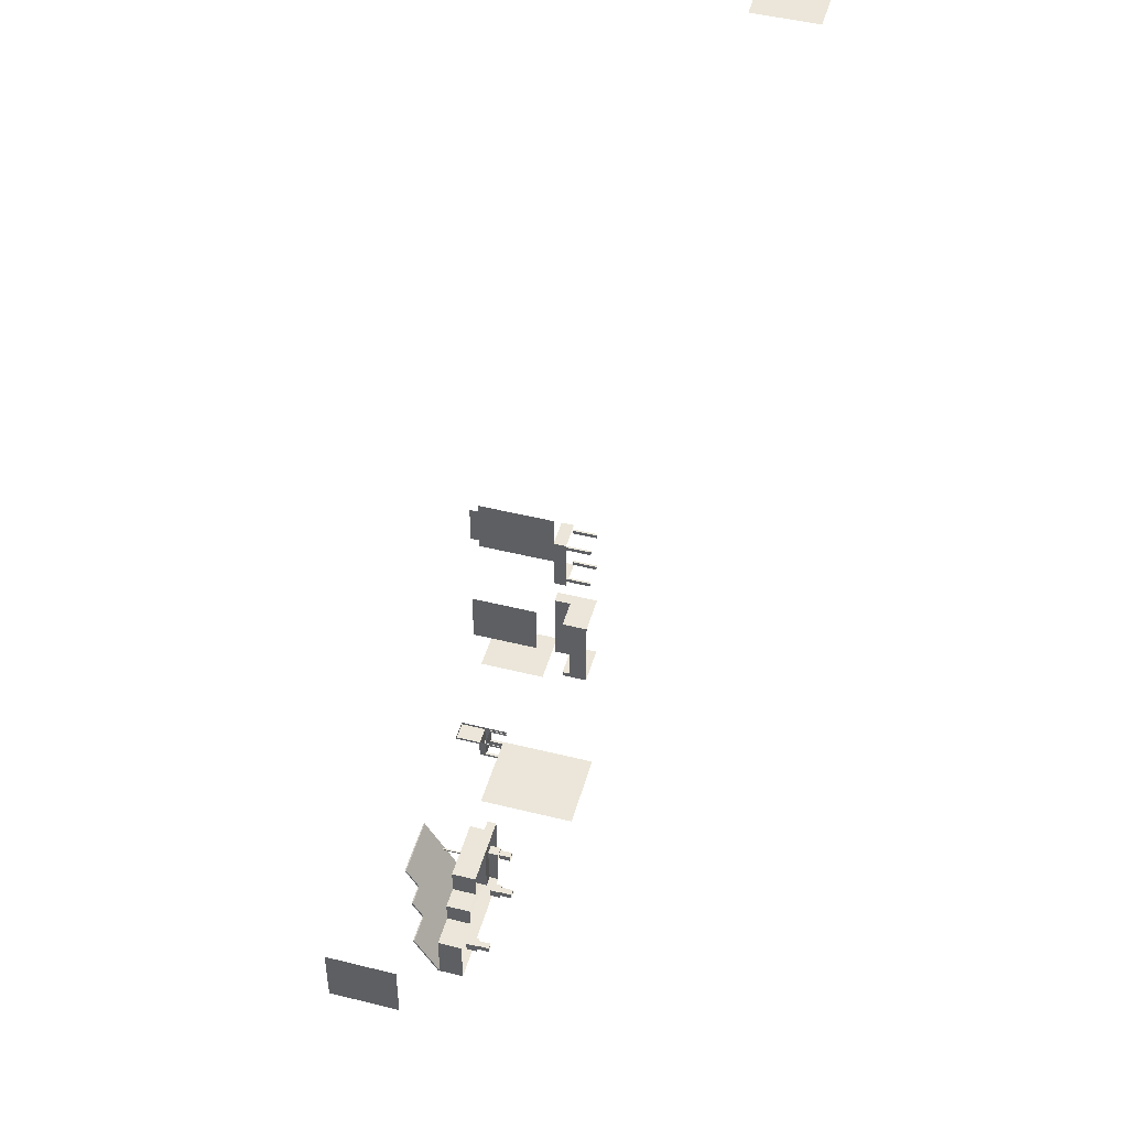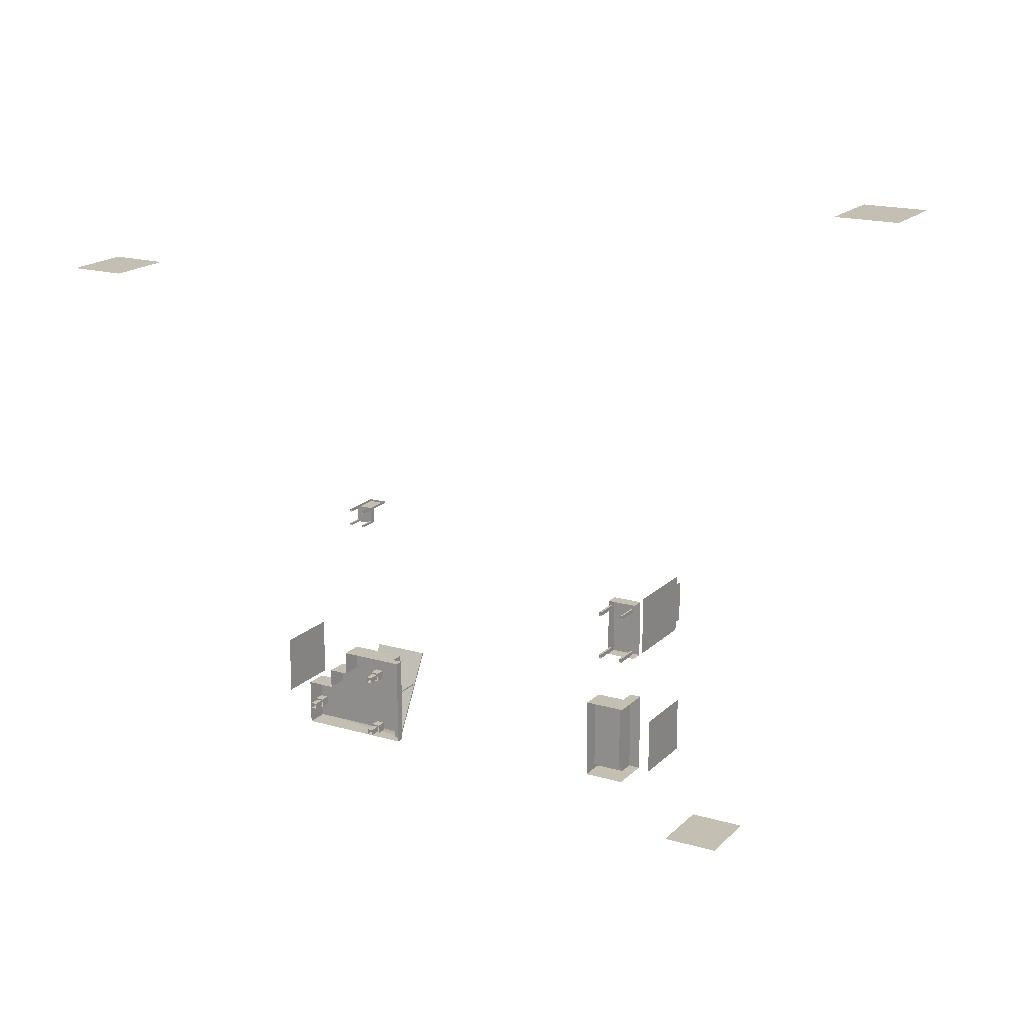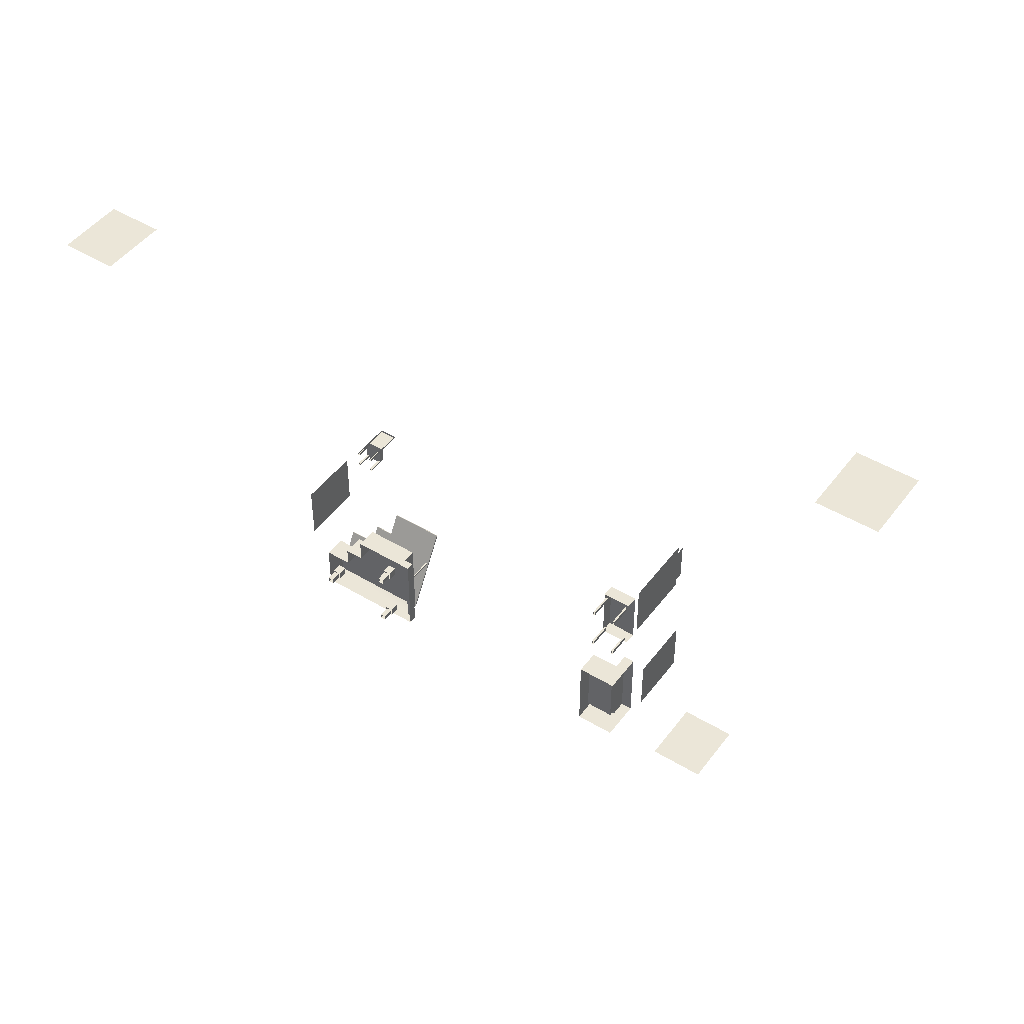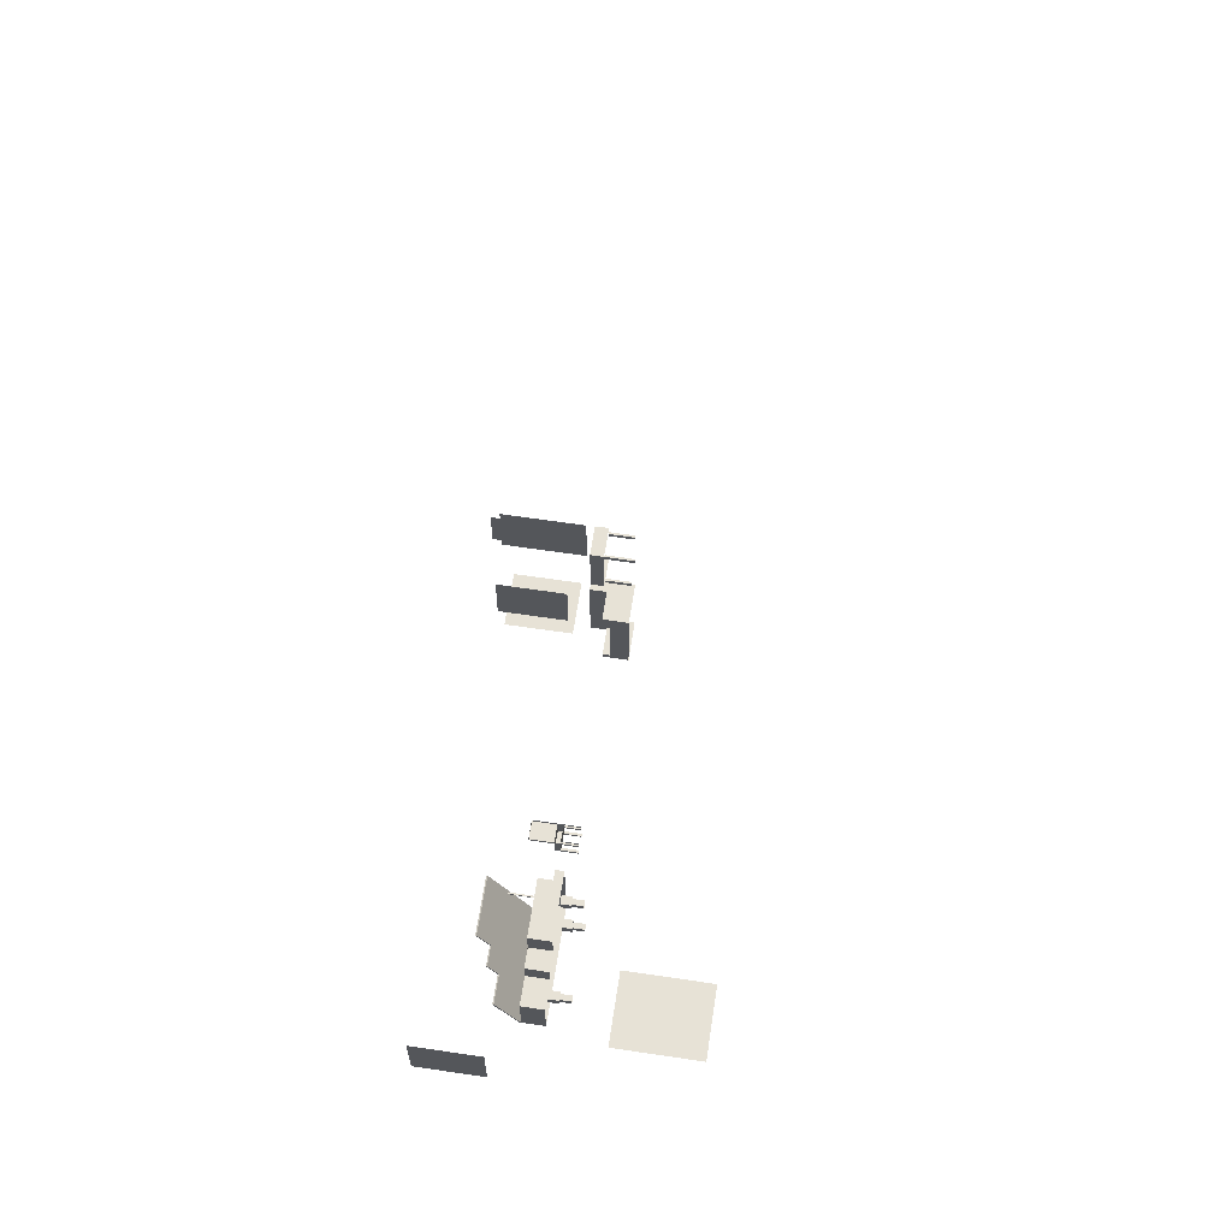
<metadata>
{"format":"obj","ext":"obj","renderer":"f3d","projection":"perspective","resolution":1024,"background":"white","views":[{"elev":47.7,"azim":105.7,"up":"+Y"},{"elev":17.8,"azim":-150.3,"up":"+Y"},{"elev":46.4,"azim":-145.4,"up":"+Y"},{"elev":63.7,"azim":98.6,"up":"+Y"}]}
</metadata>
<code>
g White_house_furniture9
v -7.6 6.187 7.125
v -7.6 8.631 7.125
v -7.6 8.631 6.857
v -7.6 6.187 6.857
v -7.6 6.013 7.691
v -7.6 6.013 7.125
v -7.6 8.806 7.691
v -7.6 8.806 7.125
v -6.596 6.187 6.857
v -6.596 8.631 6.857
v -6.596 8.806 6.251
v -6.596 6.013 6.251
v -6.596 6.013 7.125
v -6.596 6.187 7.125
v -6.596 8.631 7.125
v -6.596 8.806 7.125
v -7.6 6.013 7.125
v -7.993 6.013 6.251
v -7.6 6.013 7.691
v -6.596 6.013 7.125
v -6.596 6.013 6.251
v -7.993 6.013 7.691
v -6.596 8.806 7.125
v -7.6 8.806 7.125
v -7.993 8.806 6.251
v -6.596 8.806 6.251
v -7.6 8.806 7.691
v -7.993 8.806 7.691
v -6.596 6.187 7.125
v -7.6 6.187 7.125
v -7.6 6.187 6.857
v -6.596 6.187 6.857
v -7.6 6.187 6.857
v -7.6 8.631 6.857
v -6.596 8.631 6.857
v -6.596 6.187 6.857
v -7.6 6.013 7.125
v -7.6 6.187 7.125
v -6.596 6.187 7.125
v -6.596 6.013 7.125
v -7.6 8.631 7.125
v -7.6 8.806 7.125
v -6.596 8.806 7.125
v -6.596 8.631 7.125
v -7.993 6.013 7.691
v -7.993 8.806 7.691
v -7.6 8.806 7.691
v -7.6 6.013 7.691
v -6.596 8.631 6.857
v -7.6 8.631 6.857
v -7.6 8.631 7.125
v -6.596 8.631 7.125
v 2.842 14.48 7.703
v 2.842 14.4 7.703
v 2.842 14.4 6.956
v 2.842 14.4 6.769
v 2.842 14.4 6.247
v 2.842 14.48 6.247
v 2.842 13.88 6.956
v 2.842 13.95 6.769
v 2.842 13.88 6.247
v 2.842 13.95 6.247
v 3.365 13.95 6.769
v 3.365 13.88 6.769
v 3.365 13.88 6.247
v 3.365 13.95 6.247
v 3.365 14.48 6.769
v 3.365 14.4 6.769
v 3.365 14.4 6.247
v 3.365 14.48 6.247
v 3.44 14.4 7.703
v 3.44 14.48 7.703
v 3.44 14.4 6.956
v 3.44 14.4 6.769
v 3.44 14.48 6.247
v 3.44 14.4 6.247
v 3.44 13.95 6.769
v 3.44 13.88 6.956
v 3.44 13.95 6.247
v 3.44 13.88 6.247
v 2.917 13.88 6.769
v 2.917 13.95 6.769
v 2.917 13.95 6.247
v 2.917 13.88 6.247
v 2.917 14.4 6.769
v 2.917 14.48 6.769
v 2.917 14.48 6.247
v 2.917 14.4 6.247
v 2.842 13.88 6.956
v 2.917 13.88 6.769
v 2.917 13.88 6.247
v 2.842 13.88 6.247
v 3.365 13.88 6.769
v 3.44 13.88 6.956
v 3.44 13.88 6.247
v 3.365 13.88 6.247
v 2.842 14.4 6.769
v 2.917 14.4 6.769
v 2.917 14.4 6.247
v 2.842 14.4 6.247
v 3.365 14.4 6.769
v 3.44 14.4 6.769
v 3.44 14.4 6.247
v 3.365 14.4 6.247
v 2.917 13.95 6.769
v 2.842 13.95 6.769
v 2.842 13.95 6.247
v 2.917 13.95 6.247
v 3.44 13.95 6.769
v 3.365 13.95 6.769
v 3.365 13.95 6.247
v 3.44 13.95 6.247
v 2.842 13.88 6.956
v 2.842 14.4 6.956
v 3.44 14.4 6.956
v 3.44 13.88 6.956
v 2.842 14.4 7.703
v 2.842 14.48 7.703
v 3.44 14.48 7.703
v 3.44 14.4 7.703
v 2.917 14.4 6.769
v 3.365 14.4 6.769
v 3.365 14.48 6.769
v 2.917 14.48 6.769
v 3.365 13.95 6.769
v 3.44 13.95 6.769
v 3.44 14.4 6.769
v 2.917 13.95 6.769
v 2.842 14.4 6.769
v 2.842 13.95 6.769
v 3.365 13.88 6.769
v 2.917 13.88 6.769
v 3.44 14.4 6.956
v 2.842 14.4 6.956
v 2.842 14.4 7.703
v 3.44 14.4 7.703
v -7.972 7.511 8.508
v -7.972 5.526 8.508
v -7.972 5.526 10.91
v -7.972 7.511 10.91
v 7.996 7.651 10.91
v 7.996 5.526 10.91
v 7.996 5.526 8.508
v 7.996 7.651 8.508
v -7.033 12.2 7.106
v -7.033 12.33 7.106
v -7.033 12.33 6.253
v -7.033 12.2 6.253
v -7.033 10.59 7.106
v -7.033 10.73 7.106
v -7.033 10.73 6.253
v -7.033 10.59 6.253
v -7.853 12.2 7.106
v -7.853 12.33 7.106
v -7.853 12.33 6.253
v -7.853 12.2 6.253
v -7.853 10.59 7.106
v -7.853 10.73 7.106
v -7.853 10.73 6.253
v -7.853 10.59 6.253
v -6.965 10.46 7.55
v -6.965 12.47 7.55
v -6.965 12.47 7.106
v -6.965 10.46 7.106
v -7.102 12.33 7.106
v -7.102 12.2 7.106
v -7.102 12.2 6.253
v -7.102 12.33 6.253
v -7.102 10.73 7.106
v -7.102 10.59 7.106
v -7.102 10.59 6.253
v -7.102 10.73 6.253
v -7.921 12.33 7.106
v -7.921 12.2 7.106
v -7.921 12.2 6.253
v -7.921 12.33 6.253
v -7.921 10.73 7.106
v -7.921 10.59 7.106
v -7.921 10.59 6.253
v -7.921 10.73 6.253
v -7.033 12.33 7.106
v -7.102 12.33 7.106
v -7.102 12.33 6.253
v -7.033 12.33 6.253
v -7.033 10.73 7.106
v -7.102 10.73 7.106
v -7.102 10.73 6.253
v -7.033 10.73 6.253
v -7.853 12.33 7.106
v -7.921 12.33 7.106
v -7.921 12.33 6.253
v -7.853 12.33 6.253
v -7.853 10.73 7.106
v -7.921 10.73 7.106
v -7.921 10.73 6.253
v -7.853 10.73 6.253
v -6.965 12.47 7.55
v -7.989 12.47 7.55
v -7.989 12.47 7.106
v -6.965 12.47 7.106
v -7.102 12.2 7.106
v -7.033 12.2 7.106
v -7.033 12.2 6.253
v -7.102 12.2 6.253
v -7.102 10.59 7.106
v -7.033 10.59 7.106
v -7.033 10.59 6.253
v -7.102 10.59 6.253
v -7.921 12.2 7.106
v -7.853 12.2 7.106
v -7.853 12.2 6.253
v -7.921 12.2 6.253
v -7.921 10.59 7.106
v -7.853 10.59 7.106
v -7.853 10.59 6.253
v -7.921 10.59 6.253
v -7.989 10.46 7.55
v -6.965 10.46 7.55
v -6.965 10.46 7.106
v -7.989 10.46 7.106
v -6.965 12.47 7.55
v -6.965 10.46 7.55
v -7.989 10.46 7.55
v -7.989 12.47 7.55
v 4.294 8.332 6.993
v 2.307 8.332 7.291
v 1.959 8.332 6.993
v 1.959 8.332 7.291
v 4.294 8.332 7.788
v 2.307 8.332 7.788
v 4.989 6.792 7.788
v 4.989 6.792 6.993
v 5.983 6.792 6.993
v 5.983 6.792 7.788
v 4.294 7.488 7.788
v 4.294 7.488 6.993
v 4.989 7.488 6.993
v 4.989 7.488 7.788
v 2.605 7.935 6.993
v 2.605 7.935 6.646
v 2.903 7.935 6.646
v 2.903 7.935 6.993
v 5.188 6.345 6.993
v 5.188 6.345 6.646
v 5.486 6.345 6.646
v 5.486 6.345 6.993
v 2.605 5.799 6.993
v 2.605 5.799 6.646
v 2.903 5.799 6.646
v 2.903 5.799 6.993
v 2.654 7.885 6.646
v 2.654 7.885 6.248
v 2.853 7.885 6.248
v 2.853 7.885 6.646
v 5.238 6.295 6.646
v 5.238 6.295 6.248
v 5.436 6.295 6.248
v 5.436 6.295 6.646
v 2.654 5.749 6.646
v 2.654 5.749 6.248
v 2.853 5.749 6.248
v 2.853 5.749 6.646
v 2.307 7.88 9.421
v 2.307 7.905 9.378
v 4.294 7.905 9.378
v 4.294 7.88 9.421
v 4.989 6.546 8.651
v 4.989 6.571 8.608
v 5.983 6.571 8.608
v 5.983 6.546 8.651
v 4.294 7.148 8.999
v 4.294 7.173 8.956
v 4.989 7.173 8.956
v 4.989 7.148 8.999
v 2.307 5.153 7.291
v 5.983 5.153 6.993
v 1.959 5.153 6.993
v 1.959 5.153 7.291
v 5.983 5.153 7.788
v 2.307 5.152 7.788
v 2.903 7.637 6.993
v 2.903 7.637 6.646
v 2.605 7.637 6.646
v 2.605 7.637 6.993
v 5.486 6.047 6.993
v 5.486 6.047 6.646
v 5.188 6.047 6.646
v 5.188 6.047 6.993
v 2.903 5.501 6.993
v 2.903 5.501 6.646
v 2.605 5.501 6.646
v 2.605 5.501 6.993
v 2.853 7.687 6.646
v 2.853 7.687 6.248
v 2.654 7.687 6.248
v 2.654 7.687 6.646
v 5.436 6.097 6.646
v 5.436 6.097 6.248
v 5.238 6.097 6.248
v 5.238 6.097 6.646
v 2.853 5.55 6.646
v 2.853 5.55 6.248
v 2.654 5.55 6.248
v 2.654 5.55 6.646
v 5.983 5.126 7.831
v 5.983 5.151 7.788
v 2.307 5.152 7.788
v 2.307 5.126 7.831
v 5.983 6.792 7.788
v 5.983 6.792 6.993
v 5.983 5.153 6.993
v 5.983 5.153 7.788
v 4.294 8.332 7.788
v 4.294 8.332 6.993
v 4.294 7.488 6.993
v 4.294 7.488 7.788
v 4.989 7.488 7.788
v 4.989 7.488 6.993
v 4.989 6.792 6.993
v 4.989 6.792 7.788
v 2.903 7.935 6.993
v 2.903 7.935 6.646
v 2.903 7.637 6.646
v 2.903 7.637 6.993
v 5.486 6.345 6.993
v 5.486 6.345 6.646
v 5.486 6.047 6.646
v 5.486 6.047 6.993
v 2.903 5.799 6.993
v 2.903 5.799 6.646
v 2.903 5.501 6.646
v 2.903 5.501 6.993
v 2.853 7.885 6.646
v 2.853 7.885 6.248
v 2.853 7.687 6.248
v 2.853 7.687 6.646
v 5.436 6.295 6.646
v 5.436 6.295 6.248
v 5.436 6.097 6.248
v 5.436 6.097 6.646
v 2.853 5.749 6.646
v 2.853 5.749 6.248
v 2.853 5.55 6.248
v 2.853 5.55 6.646
v 5.983 6.546 8.651
v 5.983 6.571 8.608
v 5.983 5.151 7.788
v 5.983 5.126 7.831
v 4.294 7.88 9.421
v 4.294 7.905 9.378
v 4.294 7.173 8.956
v 4.294 7.148 8.999
v 4.989 7.148 8.999
v 4.989 7.173 8.956
v 4.989 6.571 8.608
v 4.989 6.546 8.651
v 2.307 5.152 7.788
v 2.307 5.153 7.291
v 2.307 8.332 7.291
v 2.307 8.332 7.788
v 1.959 5.153 7.291
v 1.959 5.153 6.993
v 1.959 8.332 6.993
v 1.959 8.332 7.291
v 2.605 7.637 6.993
v 2.605 7.637 6.646
v 2.605 7.935 6.646
v 2.605 7.935 6.993
v 5.188 6.047 6.993
v 5.188 6.047 6.646
v 5.188 6.345 6.646
v 5.188 6.345 6.993
v 2.605 5.501 6.993
v 2.605 5.501 6.646
v 2.605 5.799 6.646
v 2.605 5.799 6.993
v 2.654 7.687 6.646
v 2.654 7.687 6.248
v 2.654 7.885 6.248
v 2.654 7.885 6.646
v 5.238 6.097 6.646
v 5.238 6.097 6.248
v 5.238 6.295 6.248
v 5.238 6.295 6.646
v 2.654 5.55 6.646
v 2.654 5.55 6.248
v 2.654 5.749 6.248
v 2.654 5.749 6.646
v 2.307 5.126 7.831
v 2.307 5.152 7.788
v 2.307 7.905 9.378
v 2.307 7.88 9.421
v 2.307 8.332 7.788
v 4.294 7.488 7.788
v 2.307 5.152 7.788
v 4.294 8.332 7.788
v 4.989 6.792 7.788
v 4.989 7.488 7.788
v 5.983 6.792 7.788
v 5.983 5.153 7.788
v 2.307 8.332 7.291
v 2.307 5.153 7.291
v 1.959 5.153 7.291
v 1.959 8.332 7.291
v 2.307 5.152 7.788
v 4.989 6.571 8.608
v 4.294 7.173 8.956
v 4.989 7.173 8.956
v 5.983 5.151 7.788
v 5.983 6.571 8.608
v 2.307 7.905 9.378
v 4.294 7.905 9.378
v 2.359 6.824 7.711
v 2.359 6.824 8.758
v 2.359 6.775 8.758
v 2.359 6.775 7.711
v 2.359 6.775 7.711
v 2.359 6.775 8.758
v 2.408 6.775 8.758
v 2.408 6.775 7.711
v 2.408 6.775 7.711
v 2.408 6.775 8.758
v 2.408 6.824 8.758
v 2.408 6.824 7.711
v 2.408 6.824 7.711
v 2.408 6.824 8.758
v 2.359 6.824 8.758
v 2.359 6.824 7.711
v -8.729 2.988 8.508
v -10.71 2.988 8.508
v -10.71 2.988 10.91
v -8.729 2.988 10.91
v 9.987 23.52 1.657
v 11.97 23.52 1.657
v 11.97 23.52 4.057
v 9.987 23.52 4.057
v -17.02 27.99 1.508
v -19 27.99 1.508
v -19 27.99 3.908
v -17.02 27.99 3.908
v -7.968 10.43 7.821
v -7.968 10.43 10.57
v -7.968 10.73 10.57
v -7.968 12.49 7.821
v -7.968 12.19 10.57
v -7.968 10.73 10.87
v -7.968 12.19 10.87
v -7.968 12.49 10.57
v 4.989 7.148 8.999
v 4.989 6.546 8.651
v 4.294 7.148 8.999
v 2.307 5.126 7.831
v 2.307 7.88 9.421
v 4.294 7.88 9.421
v 5.983 5.126 7.831
v 5.983 6.546 8.651
g White_house_furniture9_0
f 3 2 1
f 4 3 1
f 5 1 2
f 1 5 6
f 7 5 2
f 7 2 8
f 11 10 9
f 12 11 9
f 12 9 13
f 9 14 13
f 10 11 15
f 11 16 15
f 19 18 17
f 20 17 18
f 21 20 18
f 19 22 18
f 25 24 23
f 26 25 23
f 24 25 27
f 28 27 25
f 31 30 29
f 32 31 29
f 35 34 33
f 36 35 33
f 39 38 37
f 40 39 37
f 43 42 41
f 44 43 41
f 47 46 45
f 48 47 45
f 51 50 49
f 52 51 49
f 55 54 53
f 55 53 56
f 57 56 53
f 58 57 53
f 59 55 56
f 60 59 56
f 61 59 60
f 62 61 60
f 65 64 63
f 66 65 63
f 69 68 67
f 70 69 67
f 73 72 71
f 73 74 72
f 75 72 74
f 76 75 74
f 73 77 74
f 78 77 73
f 79 77 78
f 80 79 78
f 83 82 81
f 84 83 81
f 87 86 85
f 88 87 85
f 91 90 89
f 92 91 89
f 89 90 93
f 94 89 93
f 95 94 93
f 96 95 93
f 99 98 97
f 100 99 97
f 103 102 101
f 104 103 101
f 107 106 105
f 108 107 105
f 111 110 109
f 112 111 109
f 115 114 113
f 116 115 113
f 119 118 117
f 120 119 117
f 123 122 121
f 124 123 121
f 121 122 125
f 125 122 126
f 122 127 126
f 128 121 125
f 129 121 128
f 130 129 128
f 128 125 131
f 132 128 131
f 135 134 133
f 136 135 133
f 139 138 137
f 140 139 137
f 143 142 141
f 144 143 141
f 147 146 145
f 148 147 145
f 151 150 149
f 152 151 149
f 155 154 153
f 156 155 153
f 159 158 157
f 160 159 157
f 163 162 161
f 164 163 161
f 167 166 165
f 168 167 165
f 171 170 169
f 172 171 169
f 175 174 173
f 176 175 173
f 179 178 177
f 180 179 177
f 183 182 181
f 184 183 181
f 187 186 185
f 188 187 185
f 191 190 189
f 192 191 189
f 195 194 193
f 196 195 193
f 199 198 197
f 200 199 197
f 203 202 201
f 204 203 201
f 207 206 205
f 208 207 205
f 211 210 209
f 212 211 209
f 215 214 213
f 216 215 213
f 219 218 217
f 220 219 217
f 223 222 221
f 224 223 221
f 227 226 225
f 226 227 228
f 229 225 226
f 230 229 226
f 233 232 231
f 234 233 231
f 237 236 235
f 238 237 235
f 241 240 239
f 242 241 239
f 245 244 243
f 246 245 243
f 249 248 247
f 250 249 247
f 253 252 251
f 254 253 251
f 257 256 255
f 258 257 255
f 261 260 259
f 262 261 259
f 265 264 263
f 266 265 263
f 269 268 267
f 270 269 267
f 273 272 271
f 274 273 271
f 277 276 275
f 277 275 278
f 276 279 275
f 279 280 275
f 283 282 281
f 284 283 281
f 287 286 285
f 288 287 285
f 291 290 289
f 292 291 289
f 295 294 293
f 296 295 293
f 299 298 297
f 300 299 297
f 303 302 301
f 304 303 301
f 307 306 305
f 308 307 305
f 311 310 309
f 312 311 309
f 315 314 313
f 316 315 313
f 319 318 317
f 320 319 317
f 323 322 321
f 324 323 321
f 327 326 325
f 328 327 325
f 331 330 329
f 332 331 329
f 335 334 333
f 336 335 333
f 339 338 337
f 340 339 337
f 343 342 341
f 344 343 341
f 347 346 345
f 348 347 345
f 351 350 349
f 352 351 349
f 355 354 353
f 356 355 353
f 359 358 357
f 360 359 357
f 363 362 361
f 364 363 361
f 367 366 365
f 368 367 365
f 371 370 369
f 372 371 369
f 375 374 373
f 376 375 373
f 379 378 377
f 380 379 377
f 383 382 381
f 384 383 381
f 387 386 385
f 388 387 385
f 391 390 389
f 392 391 389
f 395 394 393
f 393 394 396
f 394 395 397
f 394 397 398
f 397 395 399
f 395 400 399
f 403 402 401
f 404 403 401
f 407 406 405
f 406 407 408
f 405 406 409
f 406 410 409
f 411 407 405
f 407 411 412
f 415 414 413
f 416 415 413
f 419 418 417
f 420 419 417
f 423 422 421
f 424 423 421
f 427 426 425
f 428 427 425
f 431 430 429
f 432 431 429
f 435 434 433
f 436 435 433
f 439 438 437
f 440 439 437
g White_house_furniture9_1
f 443 442 441
f 441 444 443
f 444 445 443
f 443 445 446
f 445 447 446
f 445 444 448
f 451 450 449
f 451 452 450
f 451 453 452
f 453 451 454
f 452 455 450
f 455 456 450

</code>
